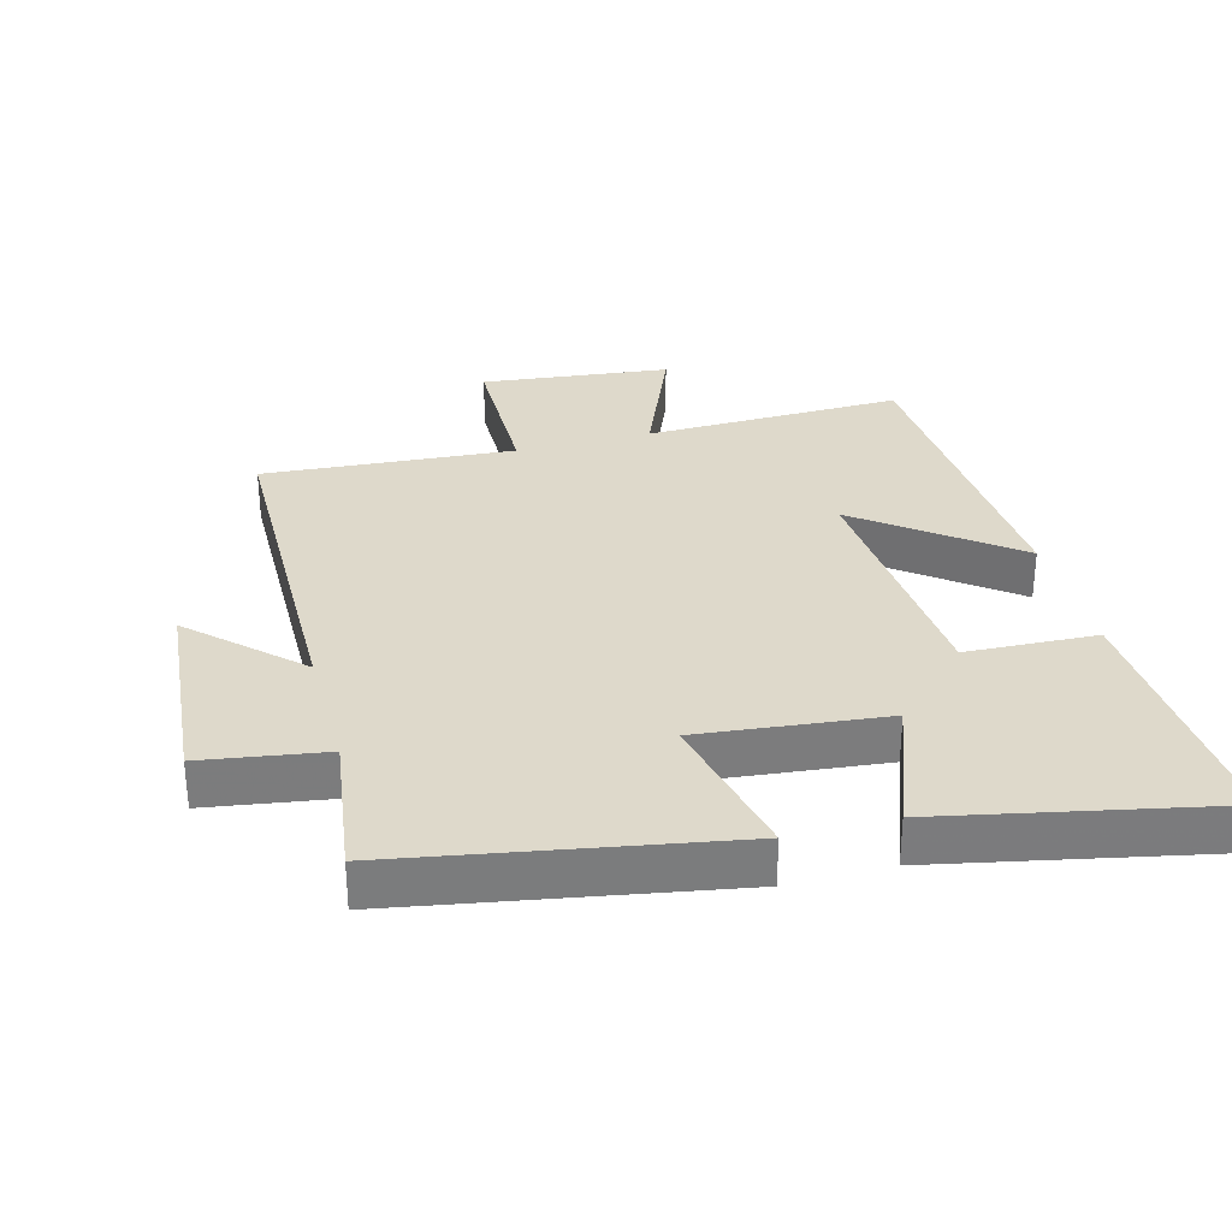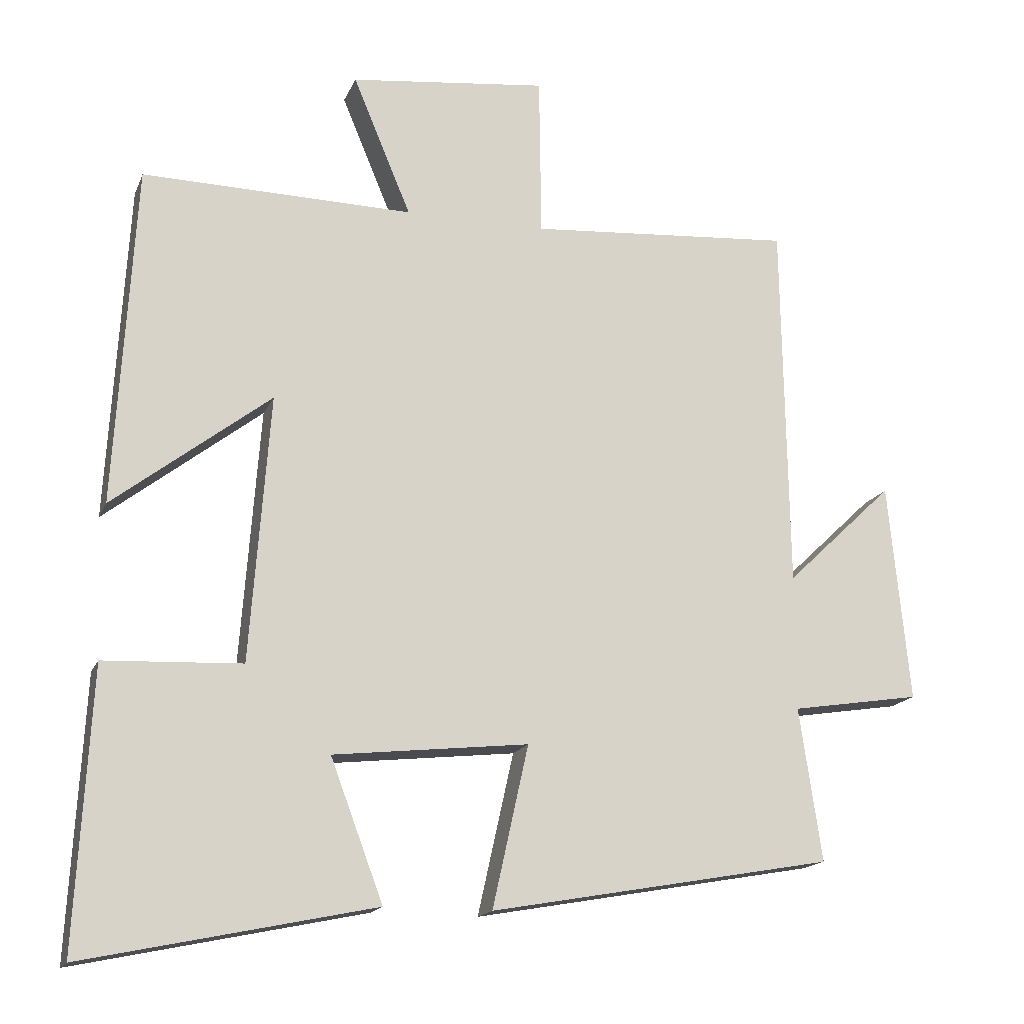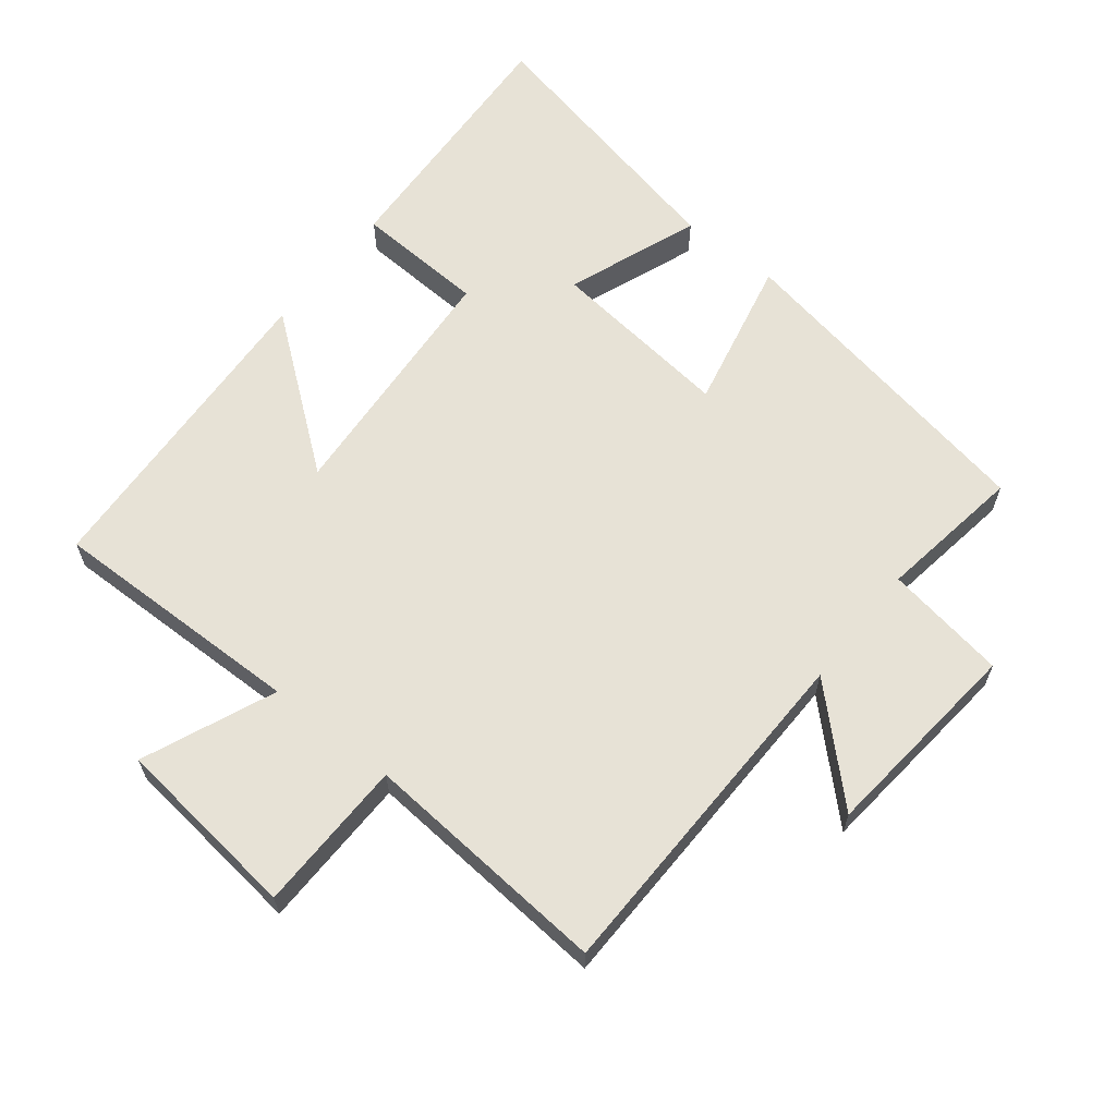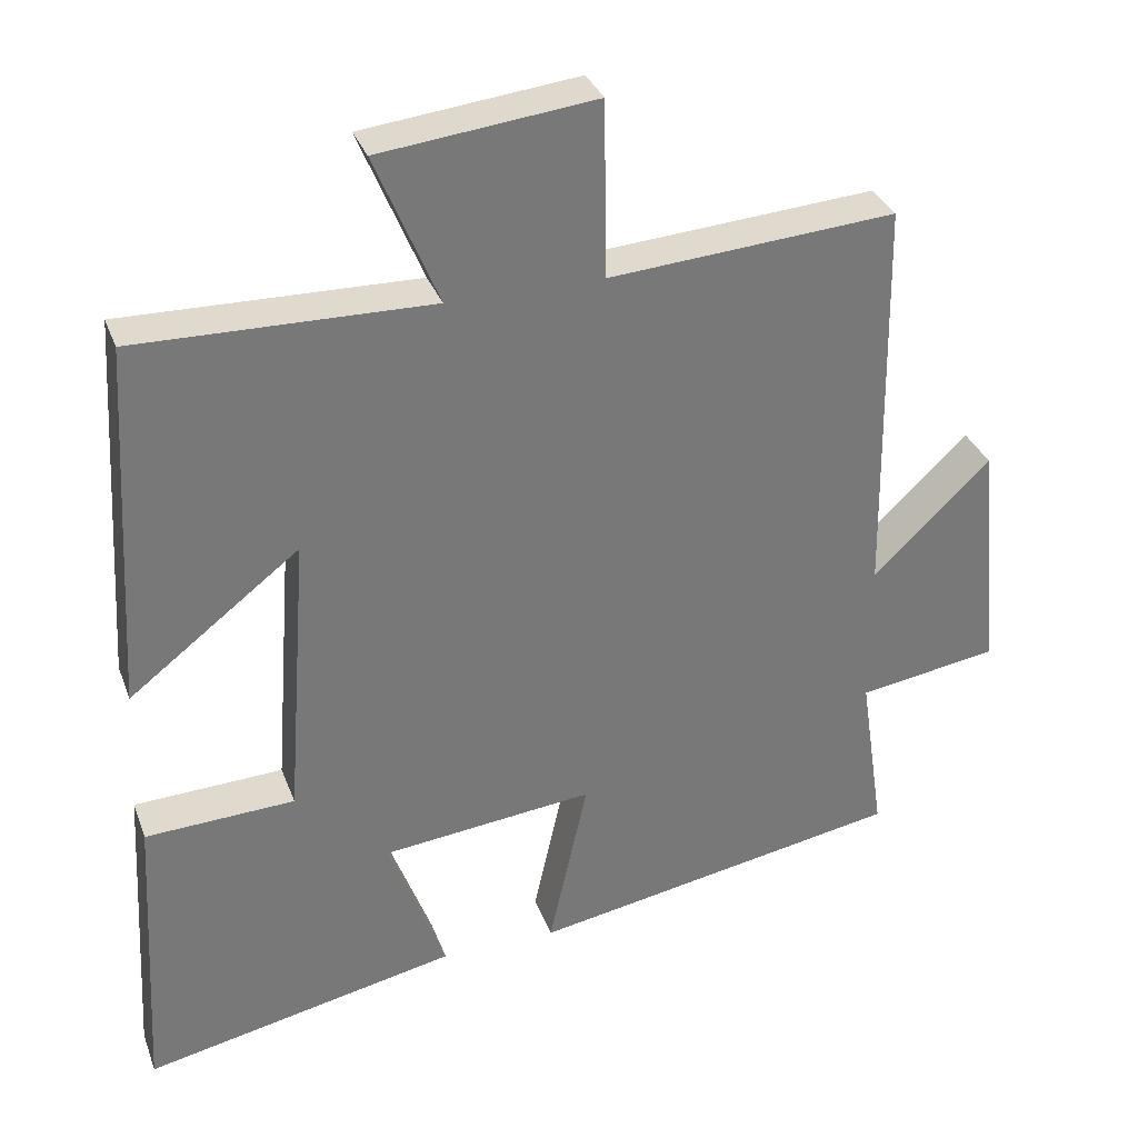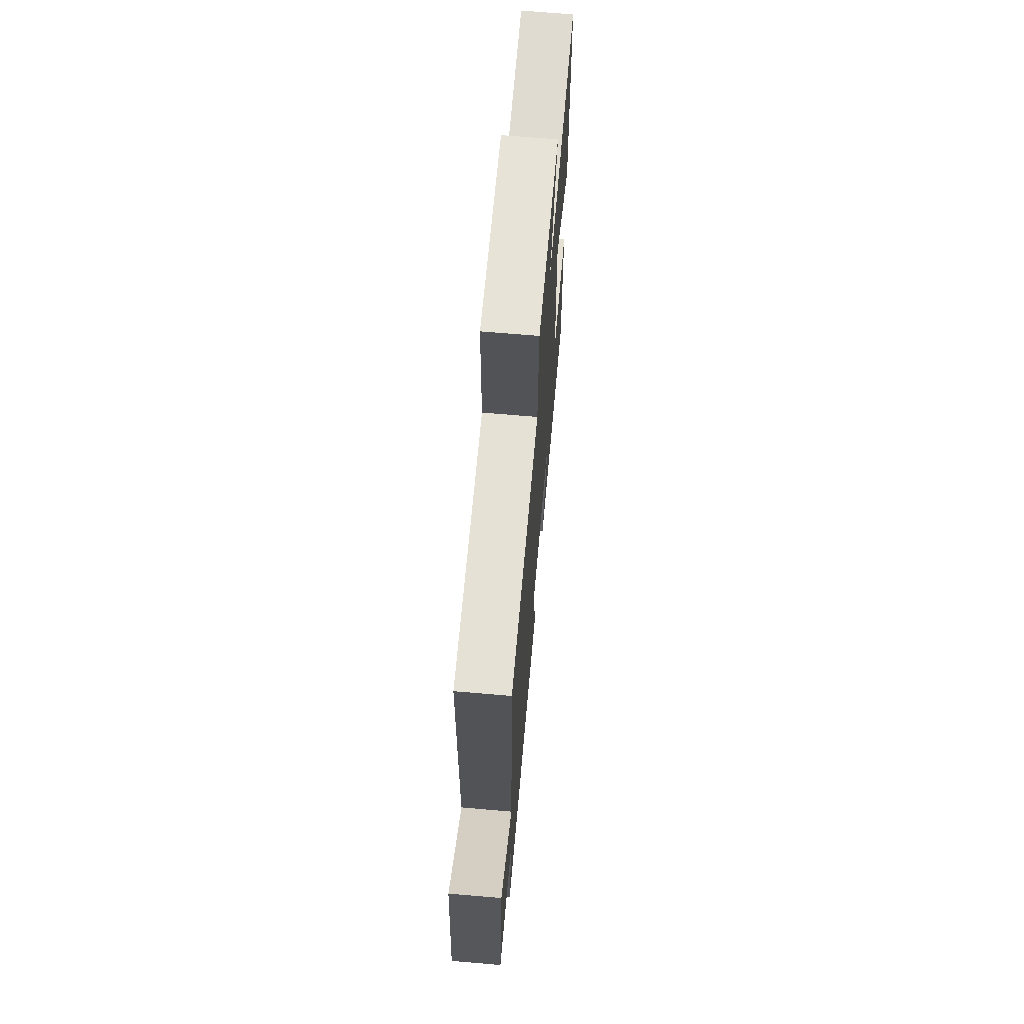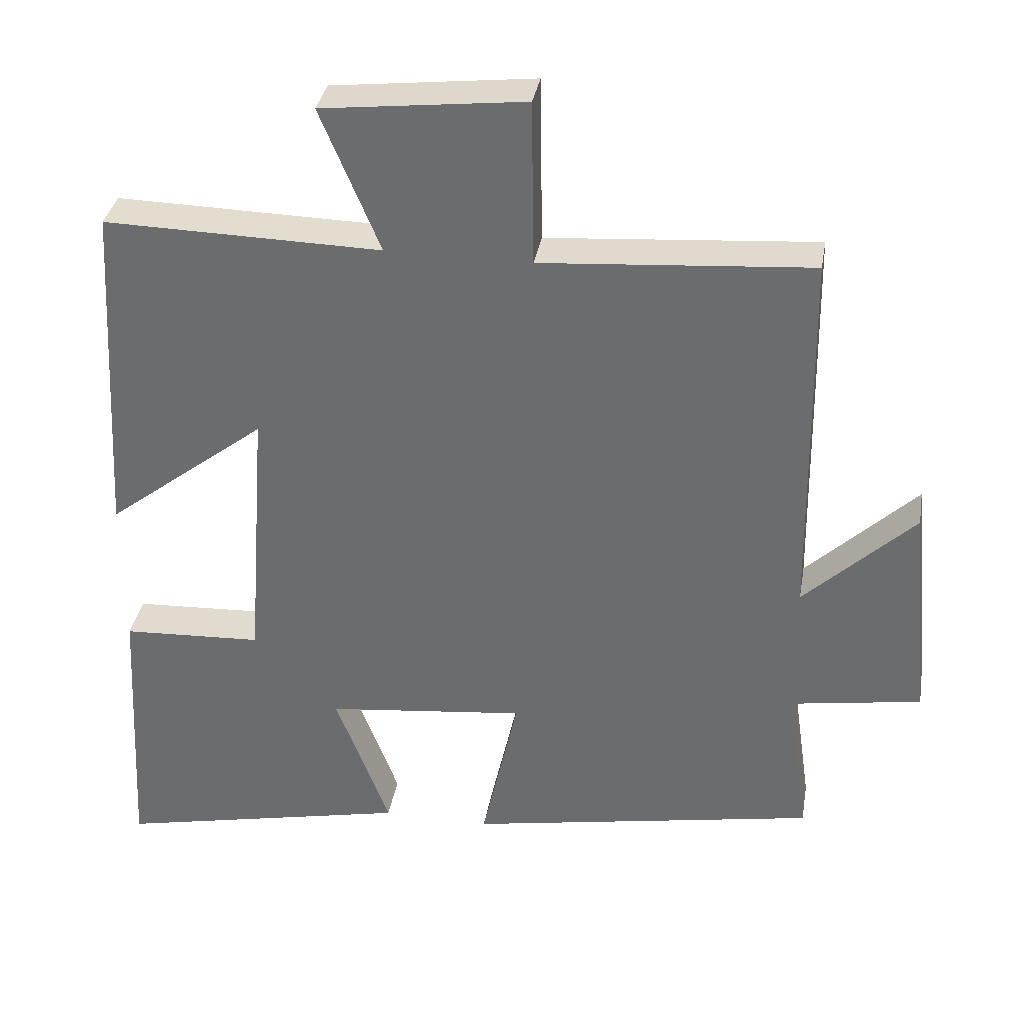
<metadata>
{"format":"obj","ext":"obj","renderer":"f3d","projection":"perspective","resolution":1024,"background":"white","views":[{"elev":31.7,"azim":164.8,"up":"+Y"},{"elev":-16.4,"azim":-17.3,"up":"+Z"},{"elev":63.3,"azim":38.6,"up":"+Y"},{"elev":32.9,"azim":-18.6,"up":"+Z"},{"elev":68.8,"azim":94.9,"up":"+Z"},{"elev":34.9,"azim":9.7,"up":"+Z"}]}
</metadata>
<code>
v 0.492 0.07 0.528
v 0.5 0.07 -0.001
v 0.654 0.07 0.146
v 0.684 0.07 -0.166
v 0.5 0.07 -0.195
v 0.532 0.07 -0.413
v 0.043 0.07 -0.5
v 0.094 0.07 -0.27
v -0.184 0.07 -0.3
v -0.109 0.07 -0.5
v -0.521 0.07 -0.586
v -0.5 0.07 -0.192
v -0.304 0.07 -0.183
v -0.276 0.07 0.197
v -0.5 0.07 0.024
v -0.472 0.07 0.508
v -0.086 0.07 0.5
v -0.169 0.07 0.699
v 0.113 0.07 0.731
v 0.116 0.07 0.5
v 0.492 0 0.528
v 0.5 0 -0.001
v 0.654 0 0.146
v 0.684 0 -0.166
v 0.5 0 -0.195
v 0.532 0 -0.413
v 0.043 0 -0.5
v 0.094 0 -0.27
v -0.184 0 -0.3
v -0.109 0 -0.5
v -0.521 0 -0.586
v -0.5 0 -0.192
v -0.304 0 -0.183
v -0.276 0 0.197
v -0.5 0 0.024
v -0.472 0 0.508
v -0.086 0 0.5
v -0.169 0 0.699
v 0.113 0 0.731
v 0.116 0 0.5
f 17 18 19 20
f 14 15 16 17
f 13 14 17 20
f 10 11 12 13
f 9 10 13
f 8 9 13 20
f 5 6 7 8
f 5 8 20 1
f 2 3 4 5
f 1 2 5
f 40 39 38 37
f 37 36 35 34
f 40 37 34 33
f 33 32 31 30
f 33 30 29
f 40 33 29 28
f 28 27 26 25
f 21 40 28 25
f 25 24 23 22
f 25 22 21
f 1 21 22 2
f 2 22 23 3
f 3 23 24 4
f 4 24 25 5
f 5 25 26 6
f 6 26 27 7
f 7 27 28 8
f 8 28 29 9
f 9 29 30 10
f 10 30 31 11
f 11 31 32 12
f 12 32 33 13
f 13 33 34 14
f 14 34 35 15
f 15 35 36 16
f 16 36 37 17
f 17 37 38 18
f 18 38 39 19
f 19 39 40 20
f 20 40 21 1

</code>
